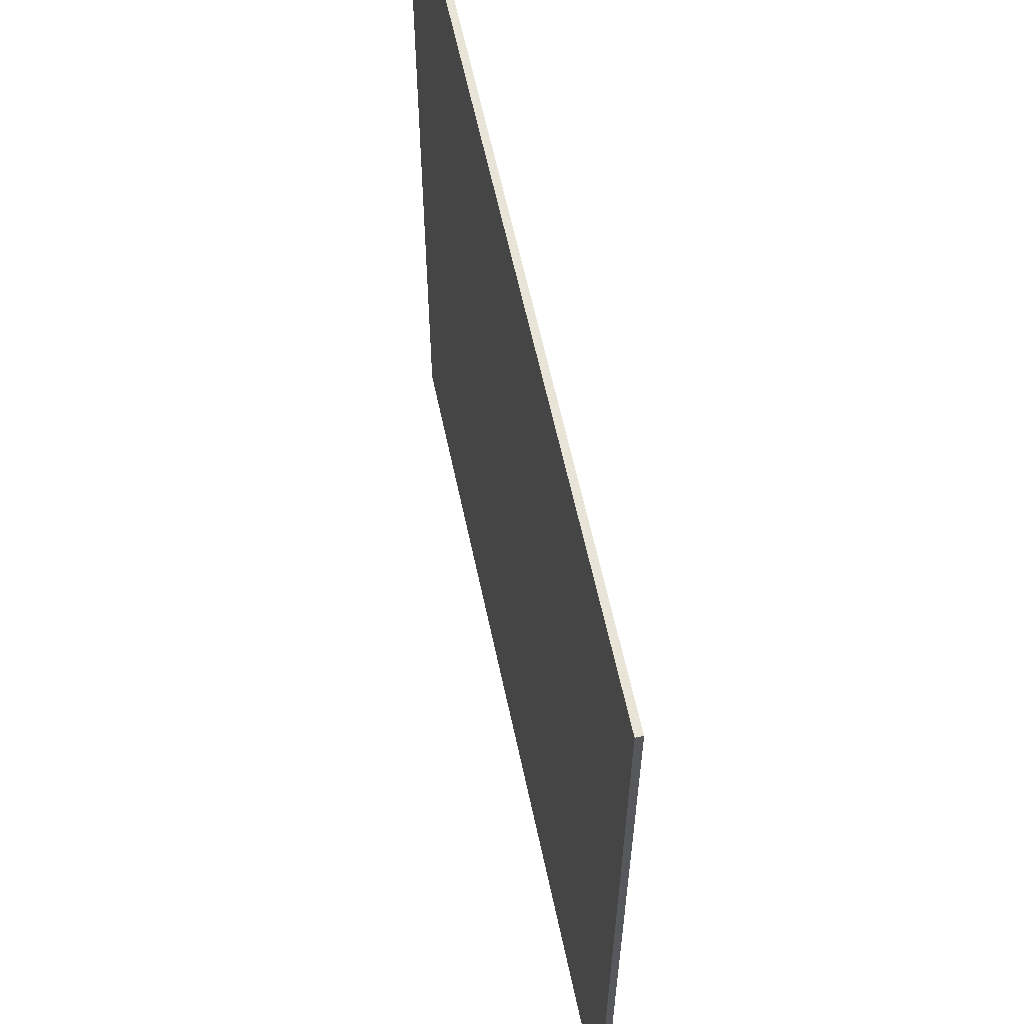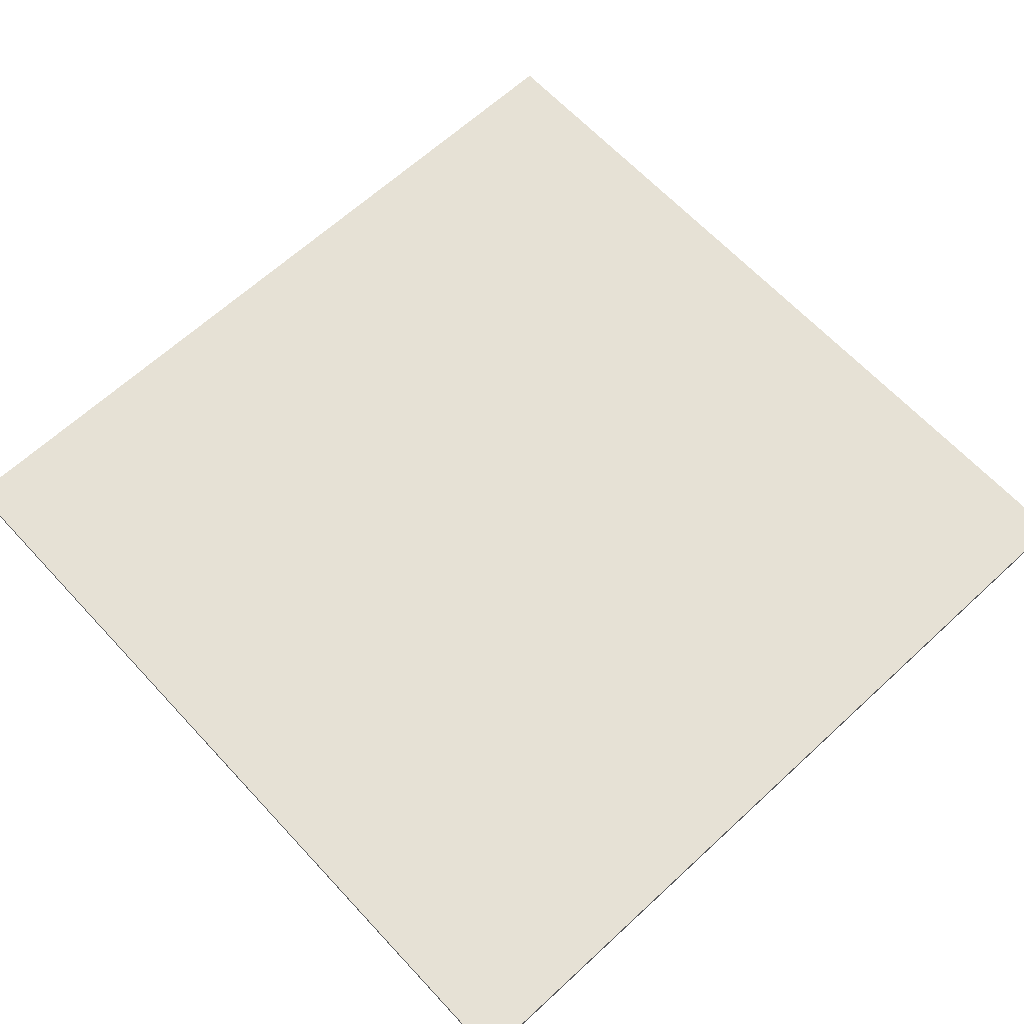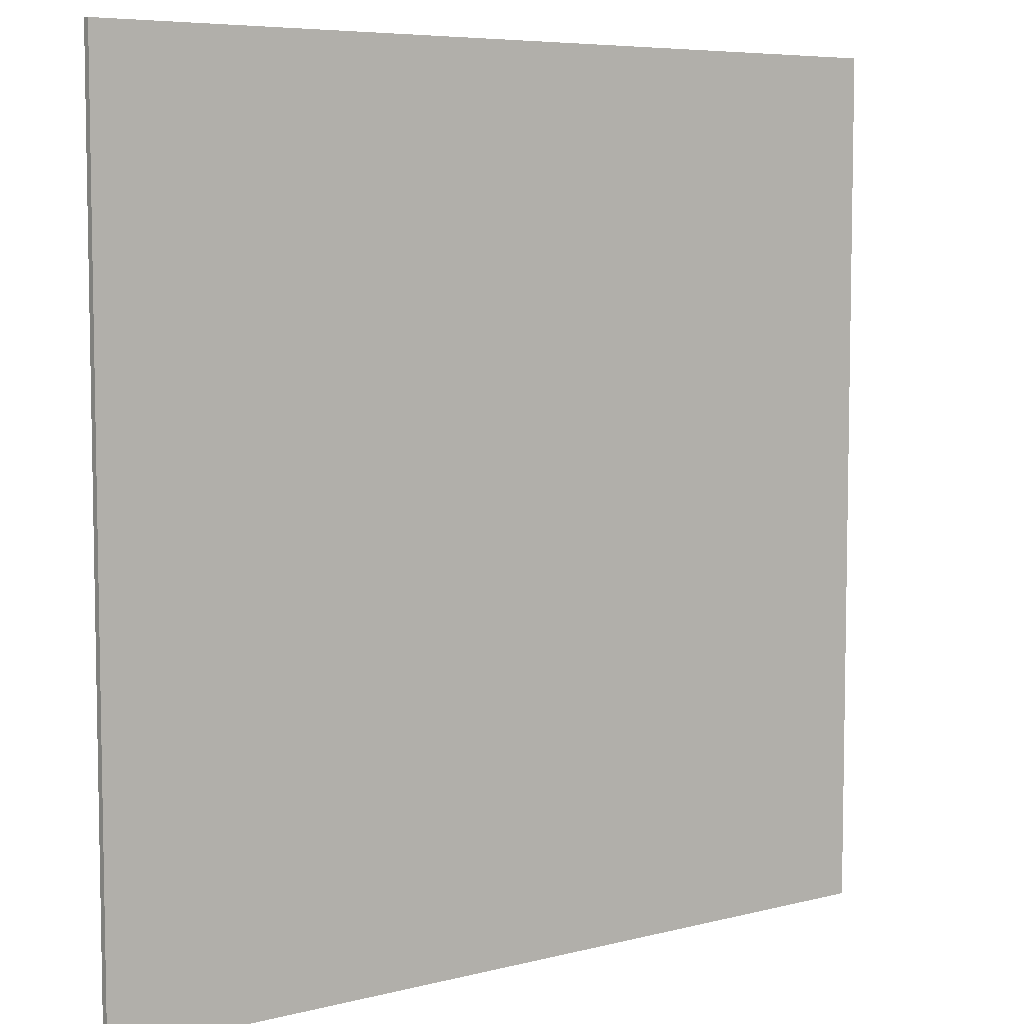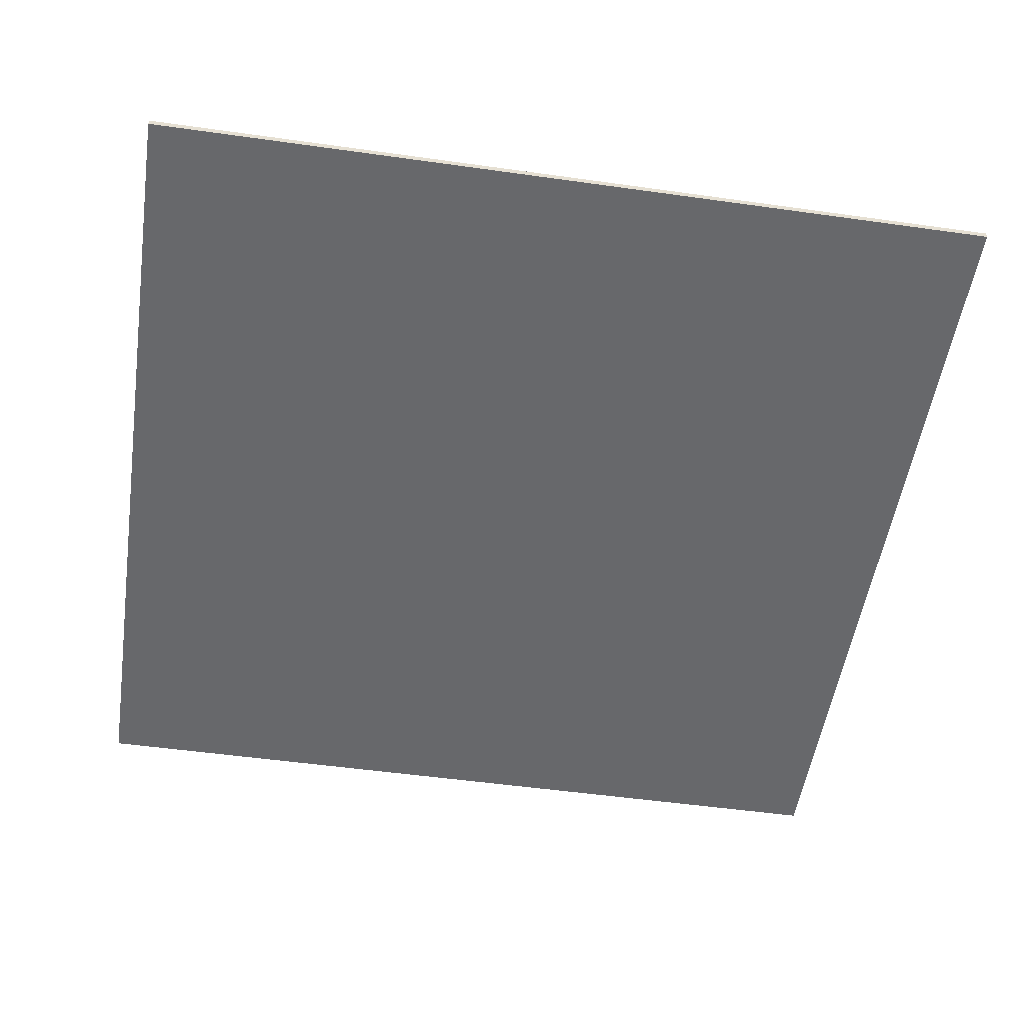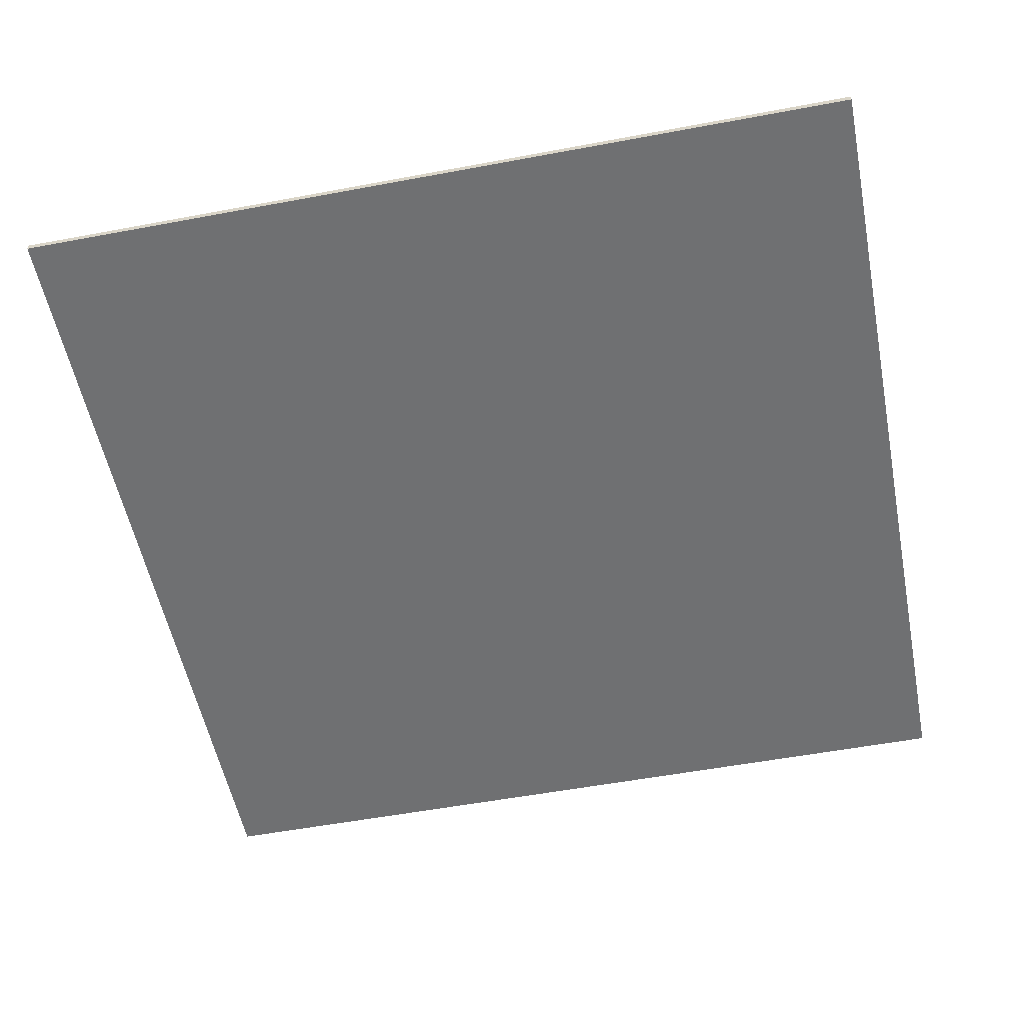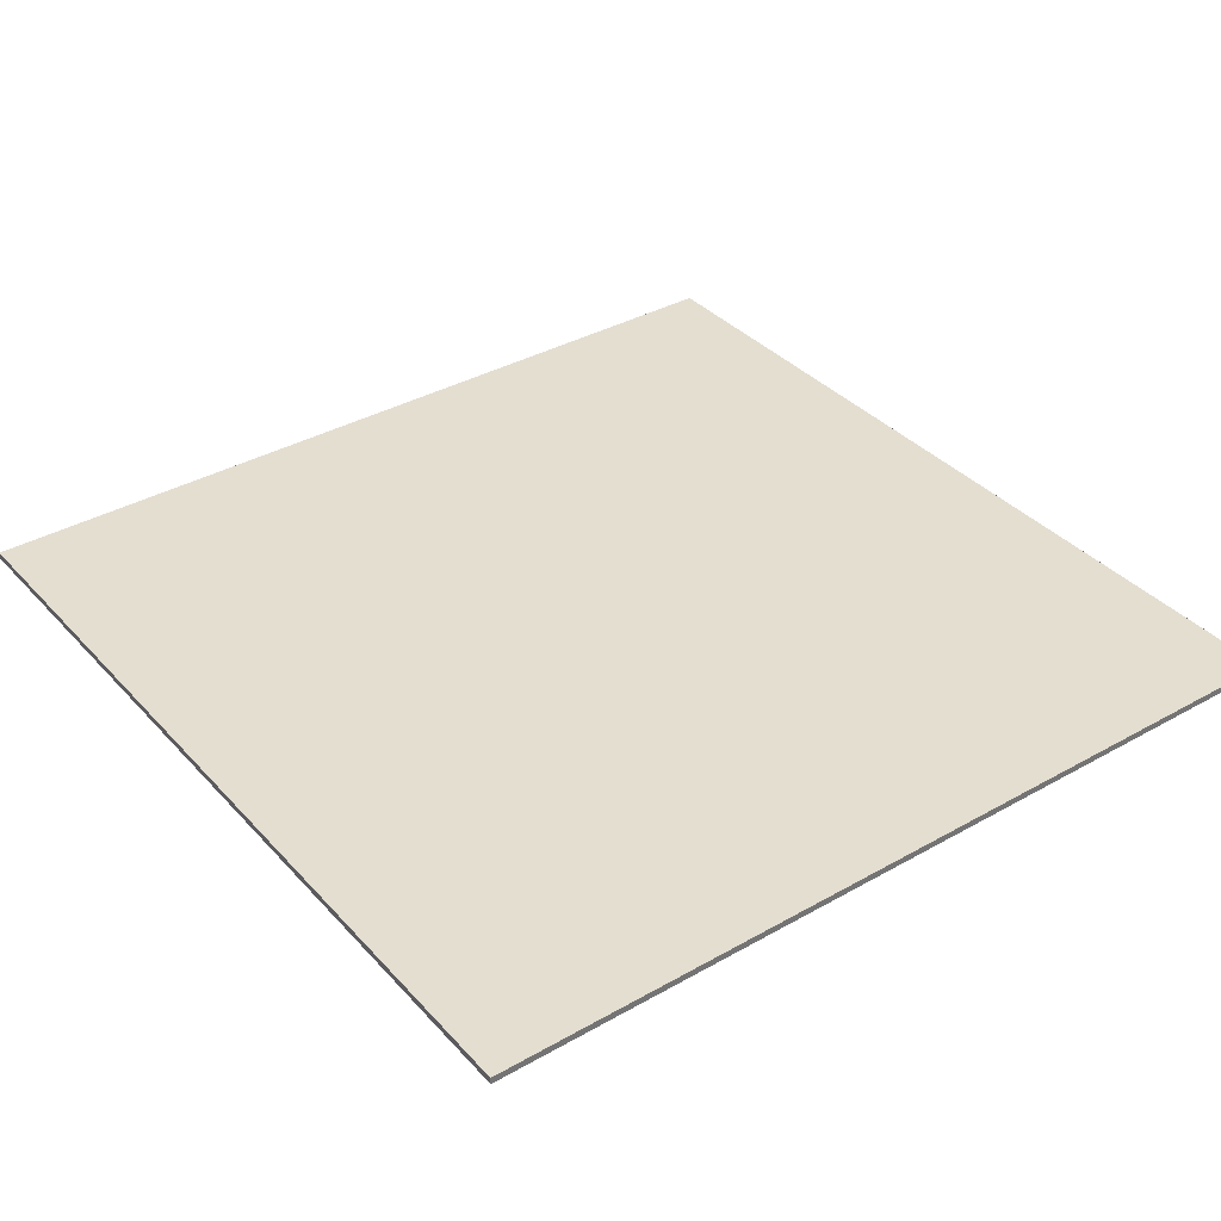
<metadata>
{"format":"obj","ext":"obj","renderer":"f3d","projection":"perspective","resolution":1024,"background":"white","views":[{"elev":60.7,"azim":78.1,"up":"+Z"},{"elev":64.7,"azim":-42.9,"up":"+Y"},{"elev":6.5,"azim":-37.2,"up":"+Z"},{"elev":-52.3,"azim":-98.6,"up":"+Y"},{"elev":-54.8,"azim":-168.8,"up":"+Y"},{"elev":36.4,"azim":-36.4,"up":"+Y"}]}
</metadata>
<code>
g 4x2 roof-4
v -63 0 63
v -63 0 62
v -63 0 -63
v -63 1 63
v -63 1 62
v -63 1 -63
v 63 0 63
v 63 0 -63
v 63 1 63
v 63 1 -63
v -63 0 63
v -63 1 63
v 63 0 63
v 63 1 63
v -63 0 -63
v -63 1 -63
v 62 0 -63
v 62 1 -63
v 63 0 -63
v 63 1 -63
v -63 0 63
v 63 0 63
v -63 0 62
v 62 0 62
v -63 0 -63
v 62 0 -63
v 63 0 -63
v -63 1 63
v 63 1 63
v -63 1 62
v 62 1 62
v -63 1 -63
v 62 1 -63
v 63 1 -63
f 4 2 1
f 5 3 2
f 5 2 4
f 6 3 5
f 7 8 9
f 9 8 10
f 13 12 11
f 14 12 13
f 15 16 17
f 17 16 18
f 17 18 19
f 19 18 20
f 23 22 21
f 24 22 23
f 25 24 23
f 26 22 24
f 26 24 25
f 27 22 26
f 28 29 30
f 30 29 31
f 30 31 32
f 31 29 33
f 32 31 33
f 33 29 34

</code>
